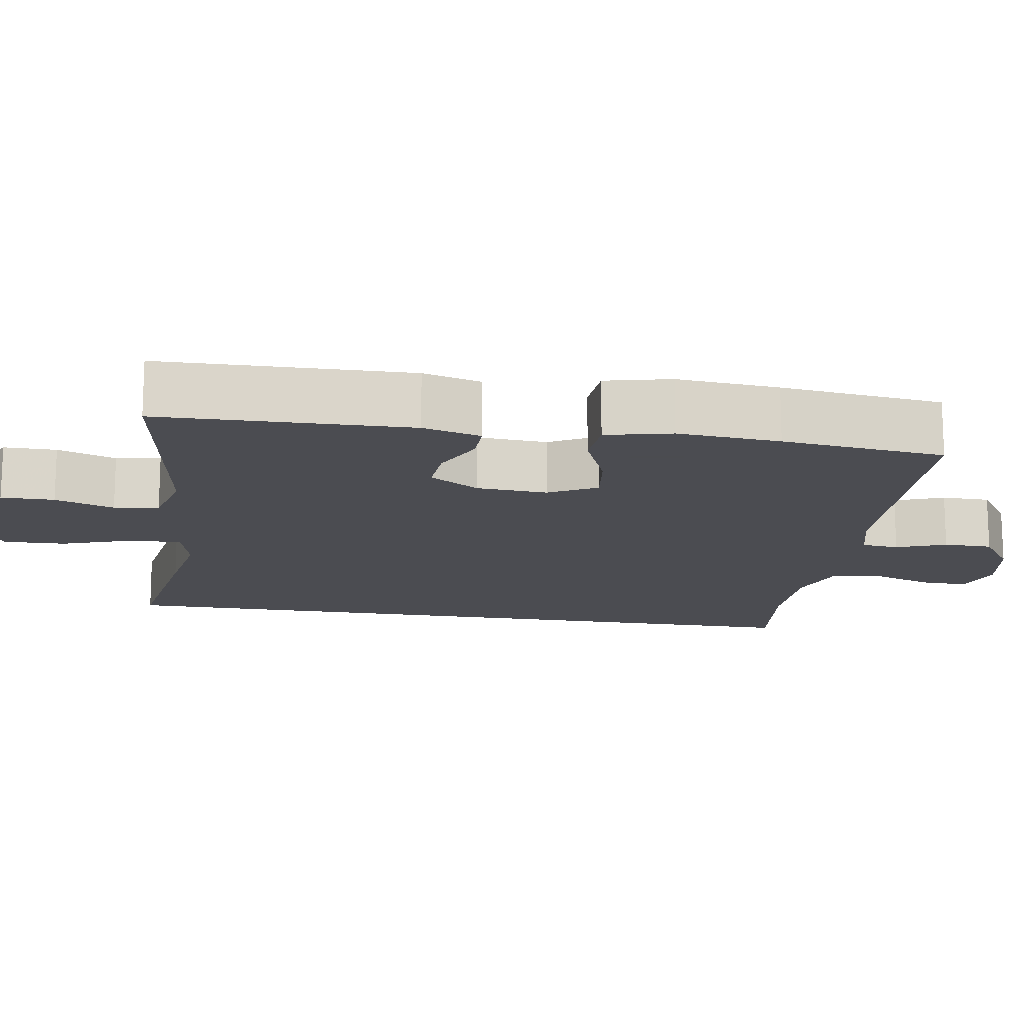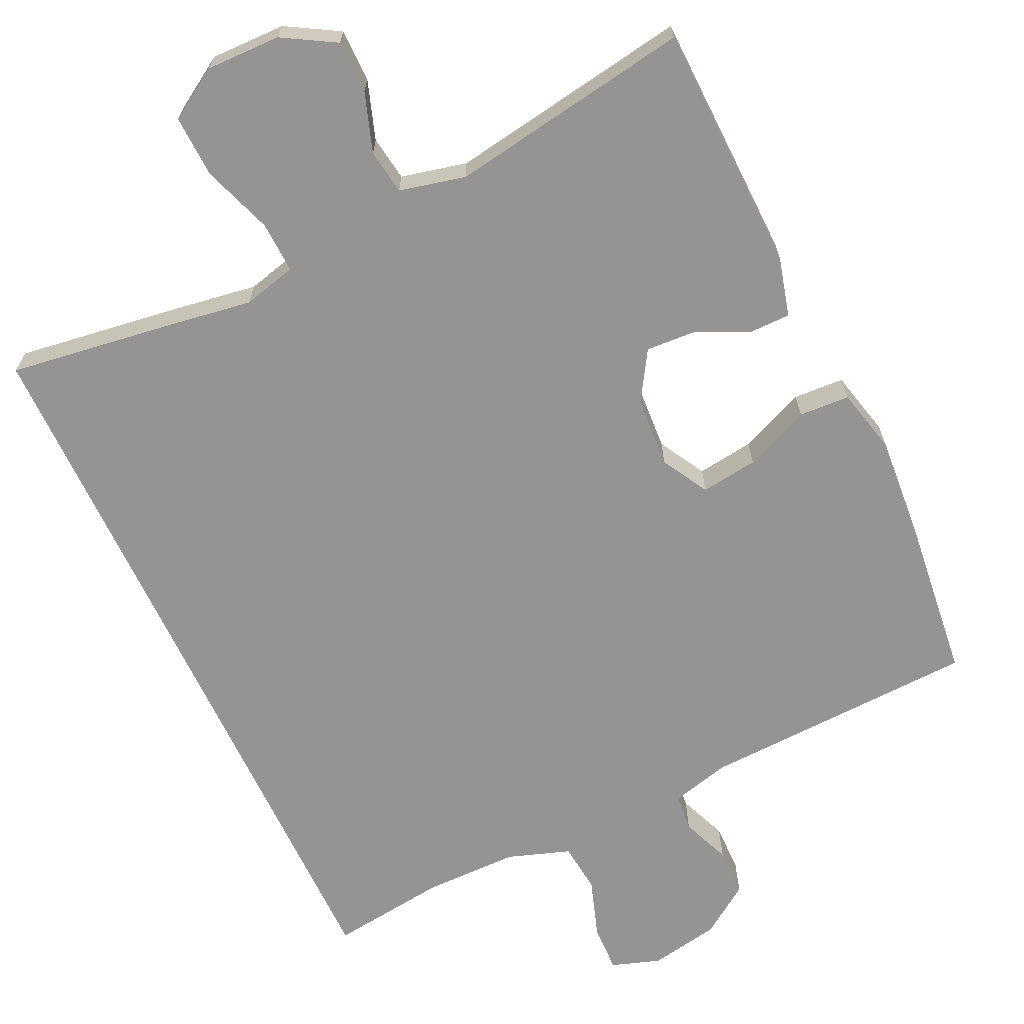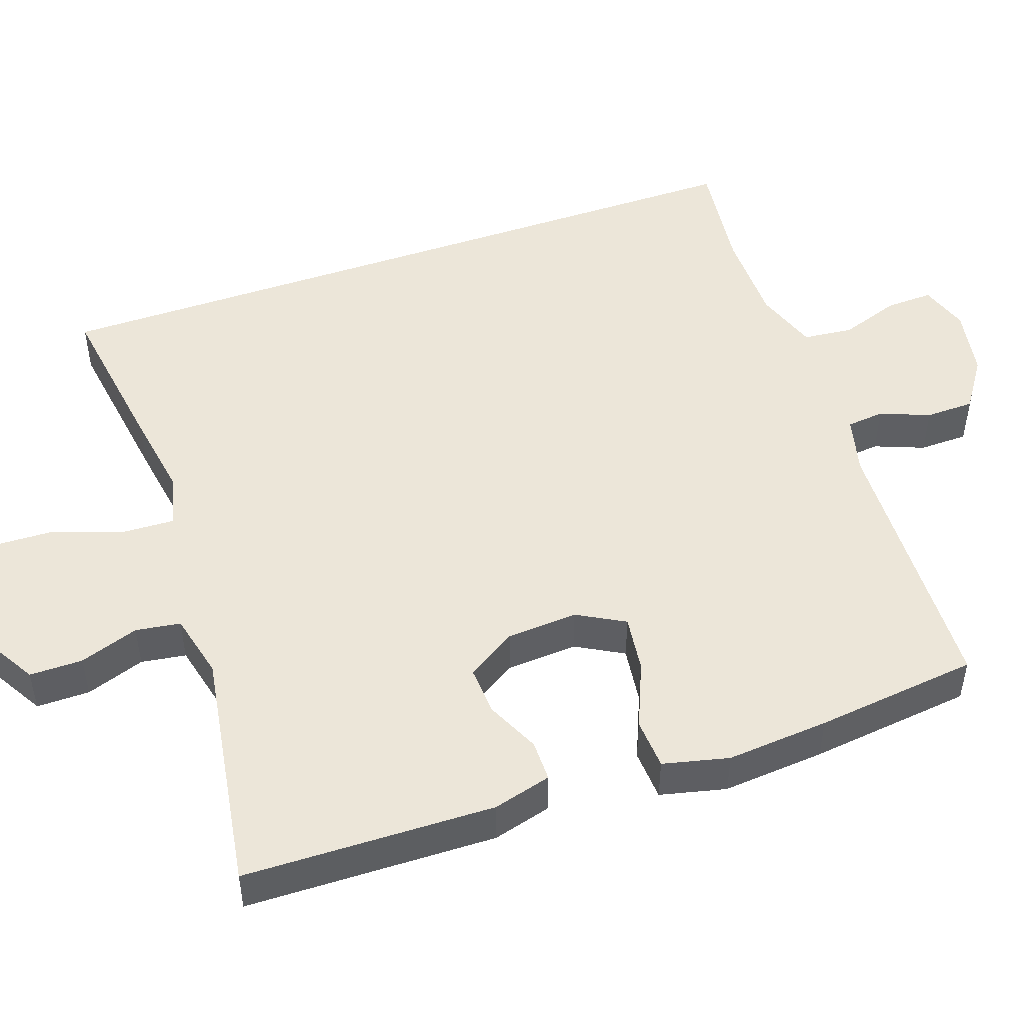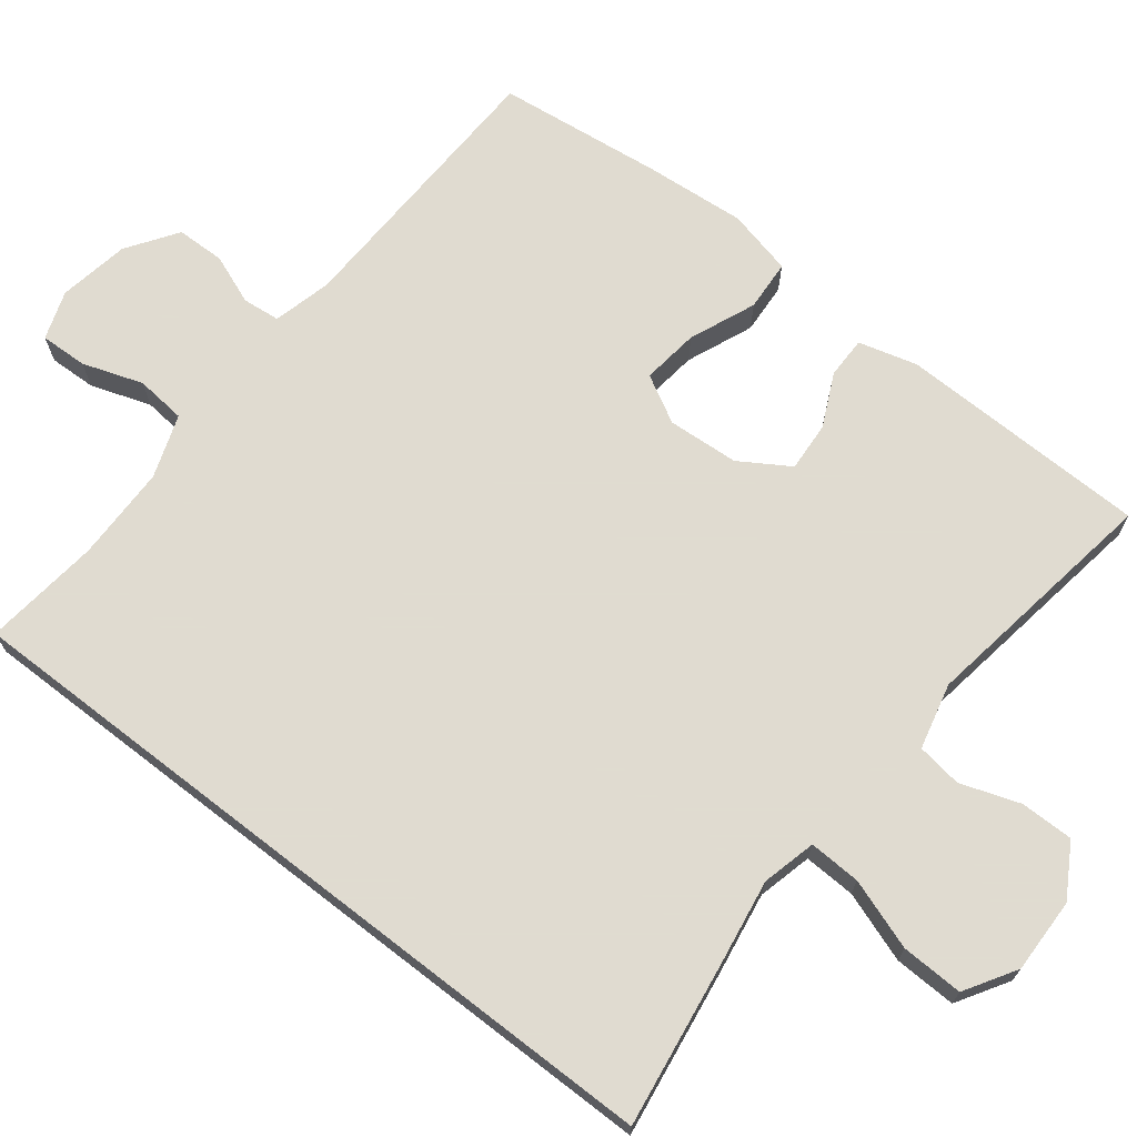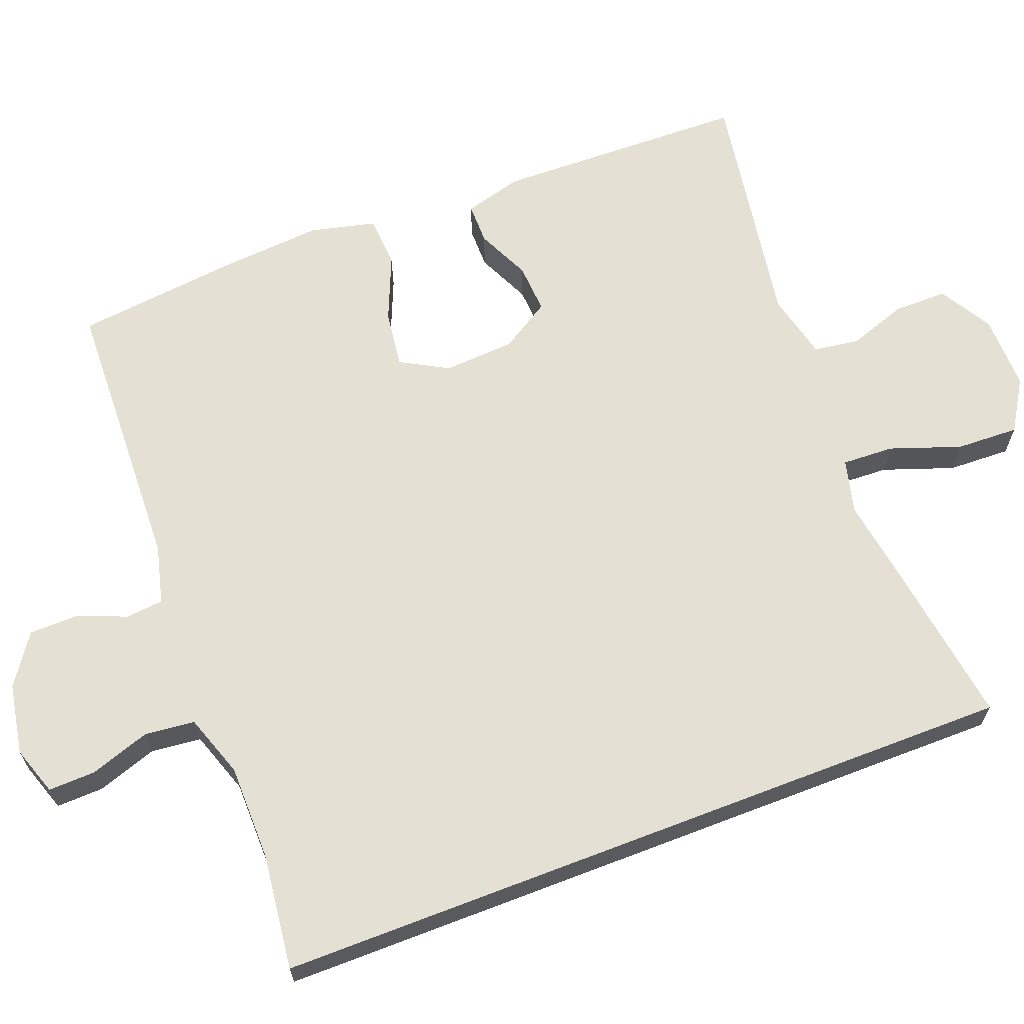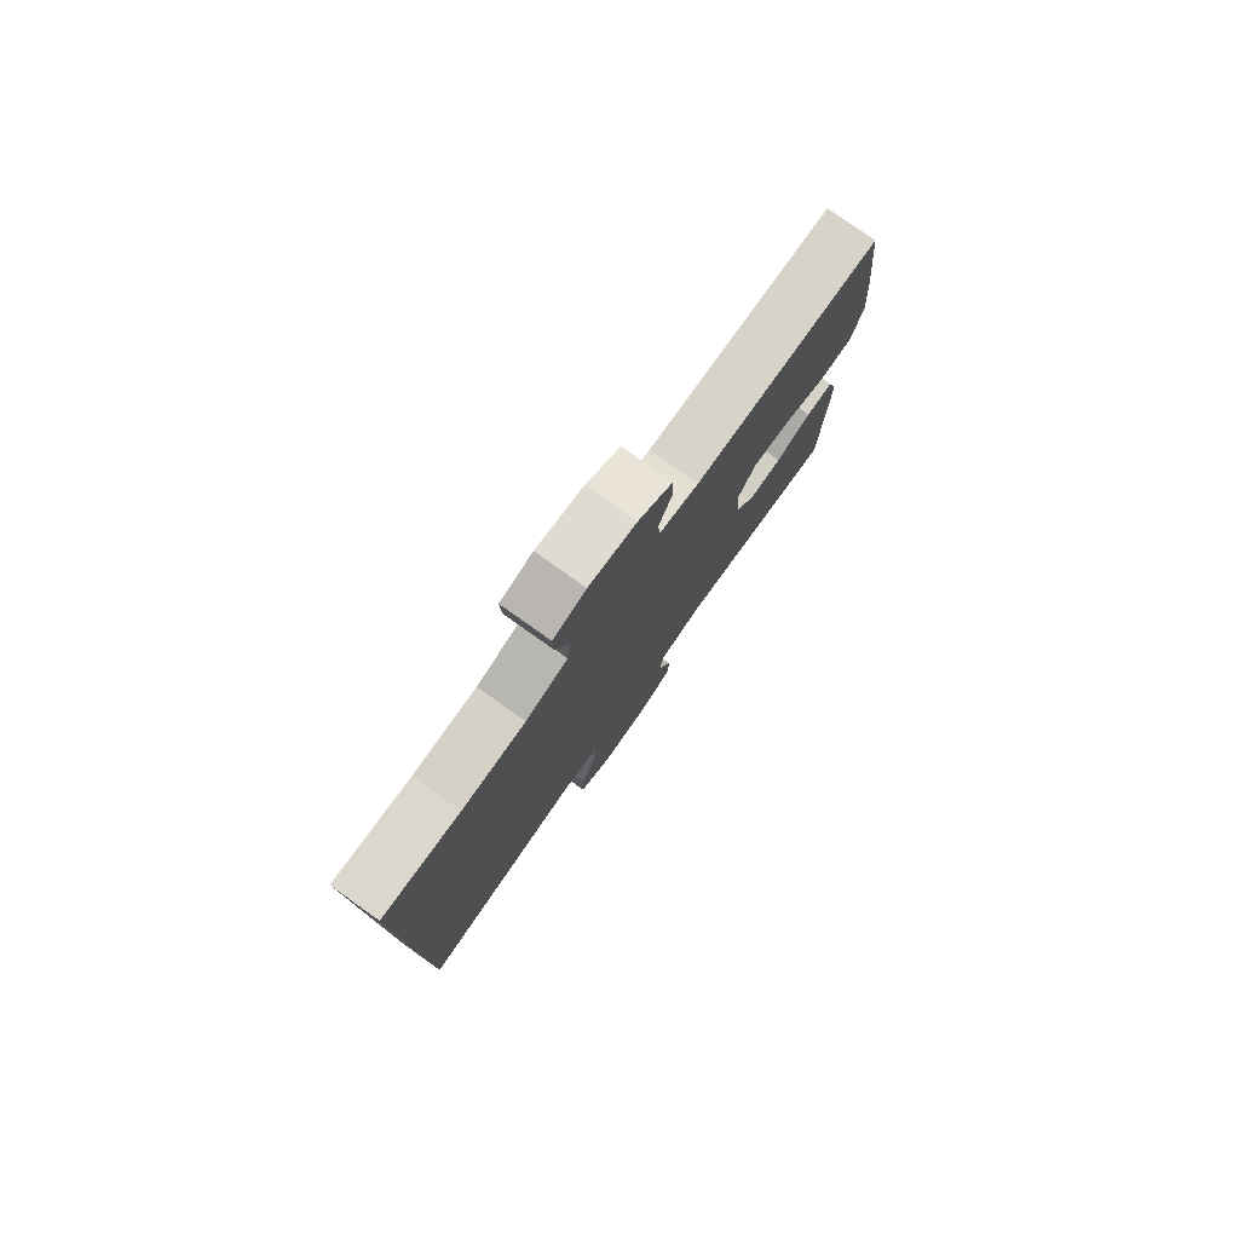
<metadata>
{"format":"obj","ext":"obj","renderer":"f3d","projection":"perspective","resolution":1024,"background":"white","views":[{"elev":-15.3,"azim":-99.4,"up":"+Y"},{"elev":-67.1,"azim":-154.7,"up":"+Y"},{"elev":49.0,"azim":-109.3,"up":"+Y"},{"elev":69.8,"azim":127.7,"up":"+Y"},{"elev":65.5,"azim":69.0,"up":"+Y"},{"elev":79.2,"azim":125.3,"up":"+Z"}]}
</metadata>
<code>
v -0.5 0.07 -0.5
v -0.508 0.07 -0.165
v -0.487 0.07 -0.087
v -0.432 0.07 -0.087
v -0.361 0.07 -0.12
v -0.295 0.07 -0.124
v -0.254 0.07 -0.058
v -0.248 0.07 0.037
v -0.283 0.07 0.1
v -0.359 0.07 0.09
v -0.447 0.07 0.053
v -0.515 0.07 0.057
v -0.536 0.07 0.145
v -0.525 0.07 0.282
v -0.5 0.07 0.5
v -0.128 0.07 0.514
v -0.05 0.07 0.534
v -0.045 0.07 0.584
v -0.071 0.07 0.65
v -0.07 0.07 0.715
v -0.003 0.07 0.761
v 0.091 0.07 0.778
v 0.156 0.07 0.756
v 0.154 0.07 0.693
v 0.127 0.07 0.613
v 0.134 0.07 0.546
v 0.218 0.07 0.517
v 0.345 0.07 0.516
v 0.5 0.07 0.535
v 0.5 0.07 -0.466
v 0.28 0.07 -0.434
v 0.166 0.07 -0.416
v 0.094 0.07 -0.434
v 0.097 0.07 -0.503
v 0.13 0.07 -0.597
v 0.133 0.07 -0.68
v 0.065 0.07 -0.722
v -0.035 0.07 -0.72
v -0.105 0.07 -0.679
v -0.105 0.07 -0.608
v -0.078 0.07 -0.529
v -0.087 0.07 -0.469
v -0.175 0.07 -0.448
v -0.5 0 -0.5
v -0.508 0 -0.165
v -0.487 0 -0.087
v -0.432 0 -0.087
v -0.361 0 -0.12
v -0.295 0 -0.124
v -0.254 0 -0.058
v -0.248 0 0.037
v -0.283 0 0.1
v -0.359 0 0.09
v -0.447 0 0.053
v -0.515 0 0.057
v -0.536 0 0.145
v -0.525 0 0.282
v -0.5 0 0.5
v -0.128 0 0.514
v -0.05 0 0.534
v -0.045 0 0.584
v -0.071 0 0.65
v -0.07 0 0.715
v -0.003 0 0.761
v 0.091 0 0.778
v 0.156 0 0.756
v 0.154 0 0.693
v 0.127 0 0.613
v 0.134 0 0.546
v 0.218 0 0.517
v 0.345 0 0.516
v 0.5 0 0.535
v 0.5 0 -0.466
v 0.28 0 -0.434
v 0.166 0 -0.416
v 0.094 0 -0.434
v 0.097 0 -0.503
v 0.13 0 -0.597
v 0.133 0 -0.68
v 0.065 0 -0.722
v -0.035 0 -0.72
v -0.105 0 -0.679
v -0.105 0 -0.608
v -0.078 0 -0.529
v -0.087 0 -0.469
v -0.175 0 -0.448
f 38 39 40 41
f 38 41 42
f 37 38 42
f 34 35 36 37
f 33 34 37 42
f 32 33 42 43
f 28 29 30 31
f 27 28 31 32
f 26 27 32 43
f 22 23 24 25
f 18 19 20 21
f 17 18 21 22
f 13 14 15 16
f 13 16 17
f 10 11 12 13
f 9 10 13 17
f 8 9 17 22
f 2 3 4 5
f 2 5 6
f 1 2 6
f 43 1 6 7
f 22 25 26 43
f 7 8 22 43
f 84 83 82 81
f 85 84 81
f 85 81 80
f 80 79 78 77
f 85 80 77 76
f 86 85 76 75
f 74 73 72 71
f 75 74 71 70
f 86 75 70 69
f 68 67 66 65
f 64 63 62 61
f 65 64 61 60
f 59 58 57 56
f 60 59 56
f 56 55 54 53
f 60 56 53 52
f 65 60 52 51
f 48 47 46 45
f 49 48 45
f 49 45 44
f 50 49 44 86
f 86 69 68 65
f 86 65 51 50
f 1 44 45 2
f 2 45 46 3
f 3 46 47 4
f 4 47 48 5
f 5 48 49 6
f 6 49 50 7
f 7 50 51 8
f 8 51 52 9
f 9 52 53 10
f 10 53 54 11
f 11 54 55 12
f 12 55 56 13
f 13 56 57 14
f 14 57 58 15
f 15 58 59 16
f 16 59 60 17
f 17 60 61 18
f 18 61 62 19
f 19 62 63 20
f 20 63 64 21
f 21 64 65 22
f 22 65 66 23
f 23 66 67 24
f 24 67 68 25
f 25 68 69 26
f 26 69 70 27
f 27 70 71 28
f 28 71 72 29
f 29 72 73 30
f 30 73 74 31
f 31 74 75 32
f 32 75 76 33
f 33 76 77 34
f 34 77 78 35
f 35 78 79 36
f 36 79 80 37
f 37 80 81 38
f 38 81 82 39
f 39 82 83 40
f 40 83 84 41
f 41 84 85 42
f 42 85 86 43
f 43 86 44 1

</code>
